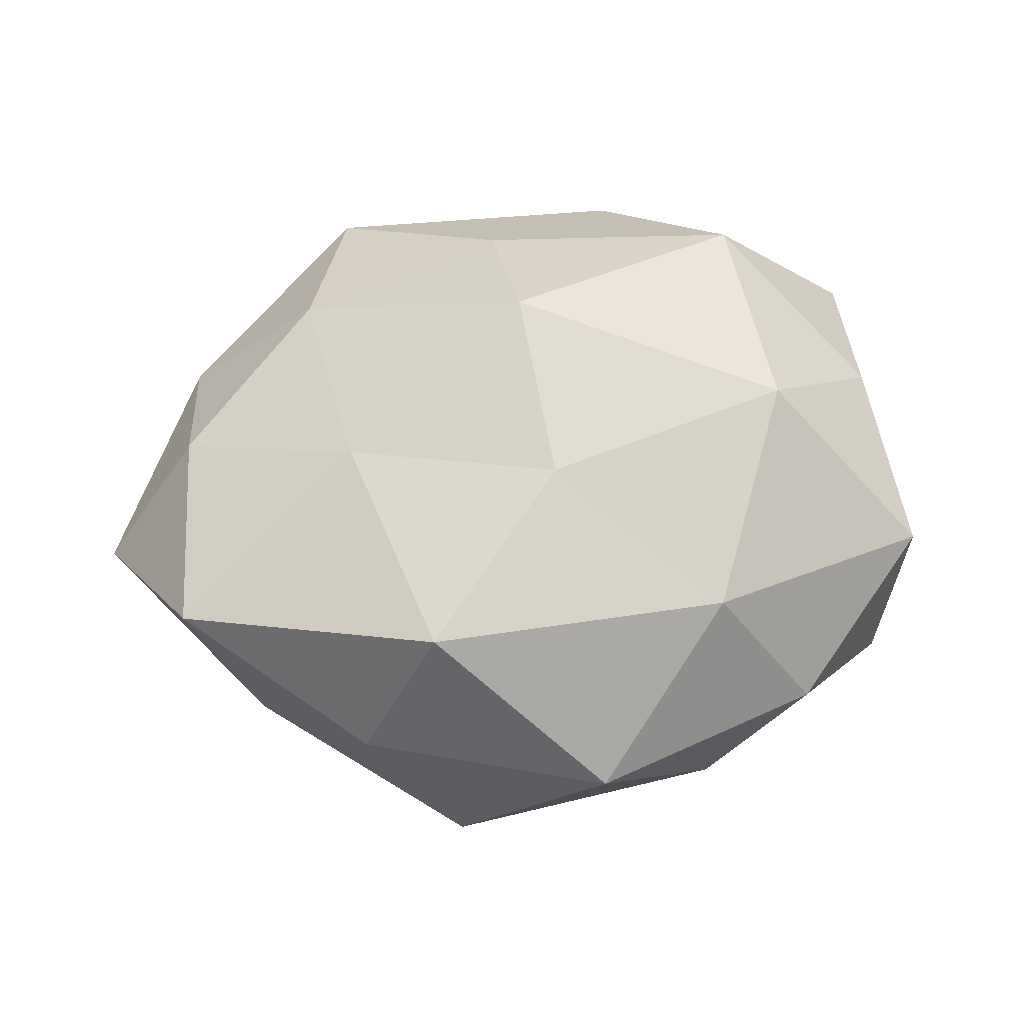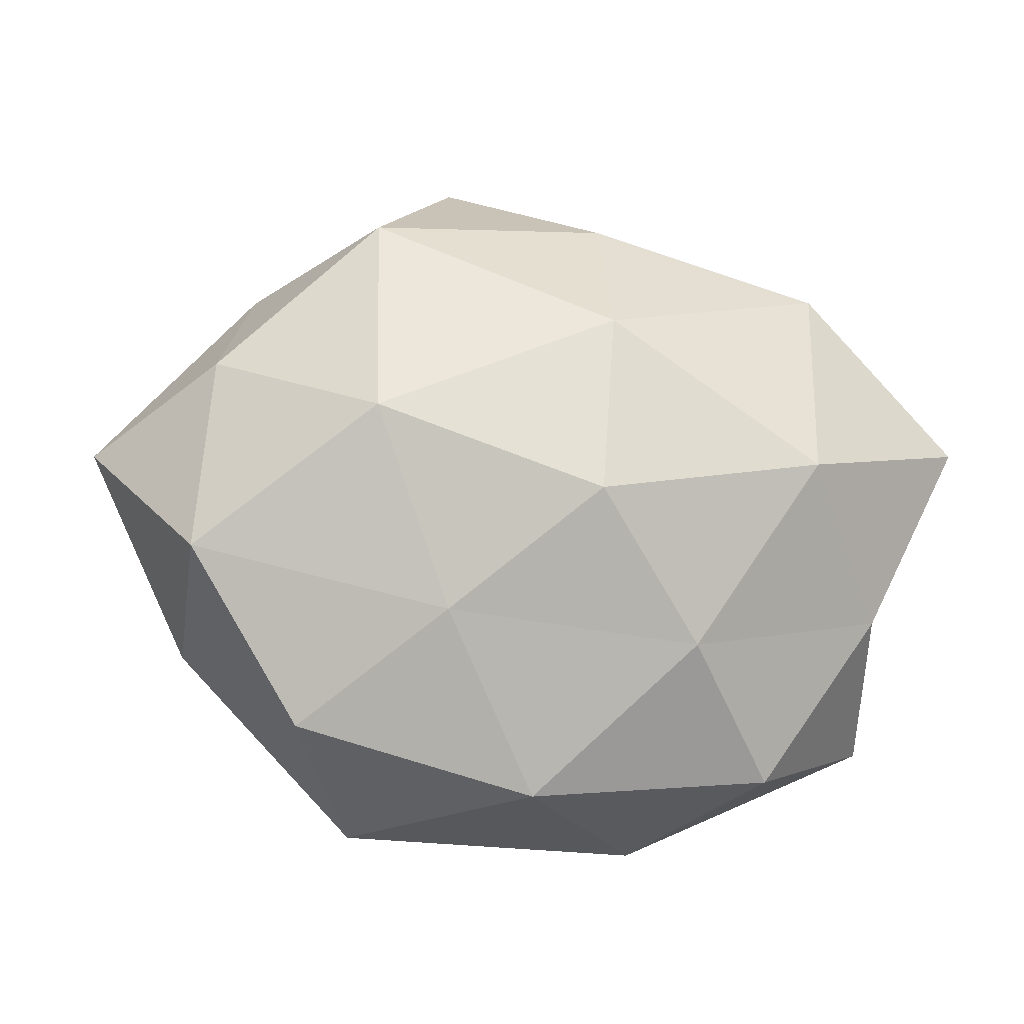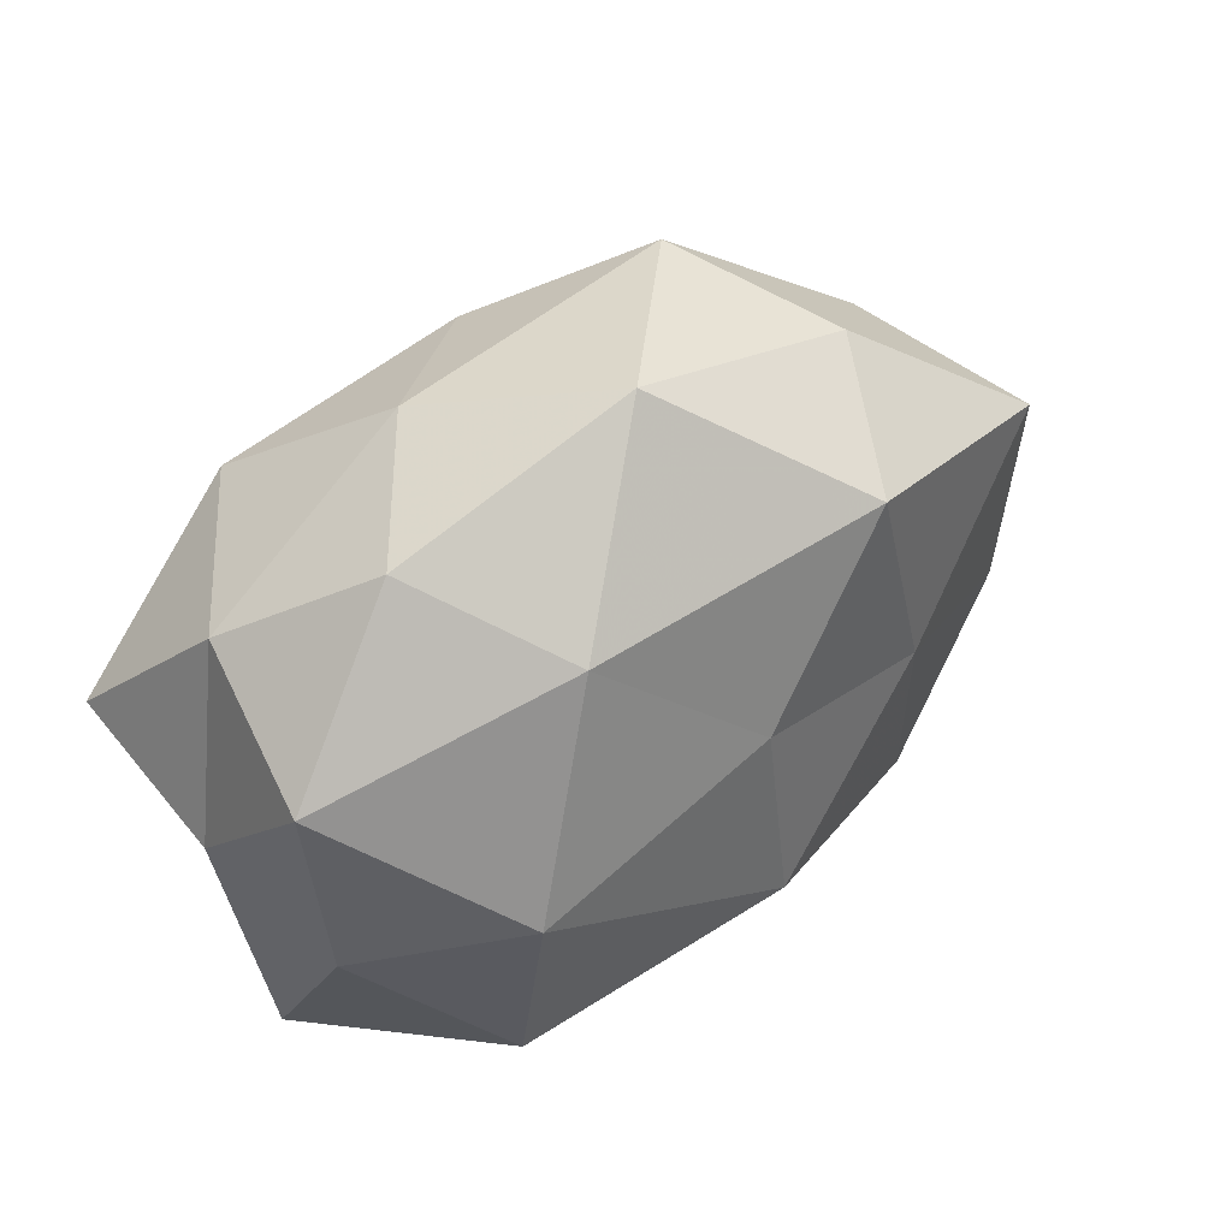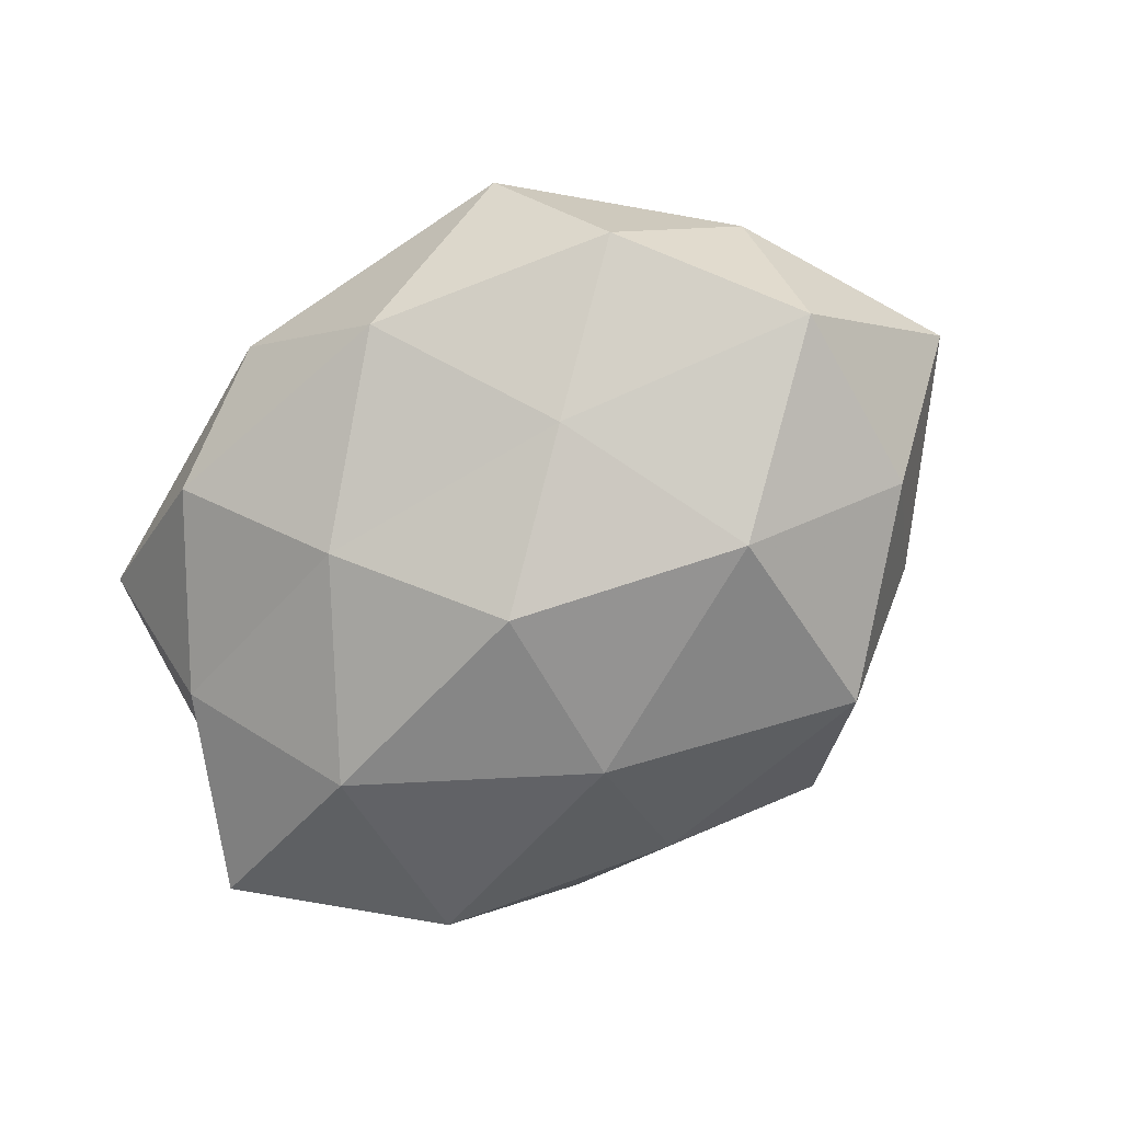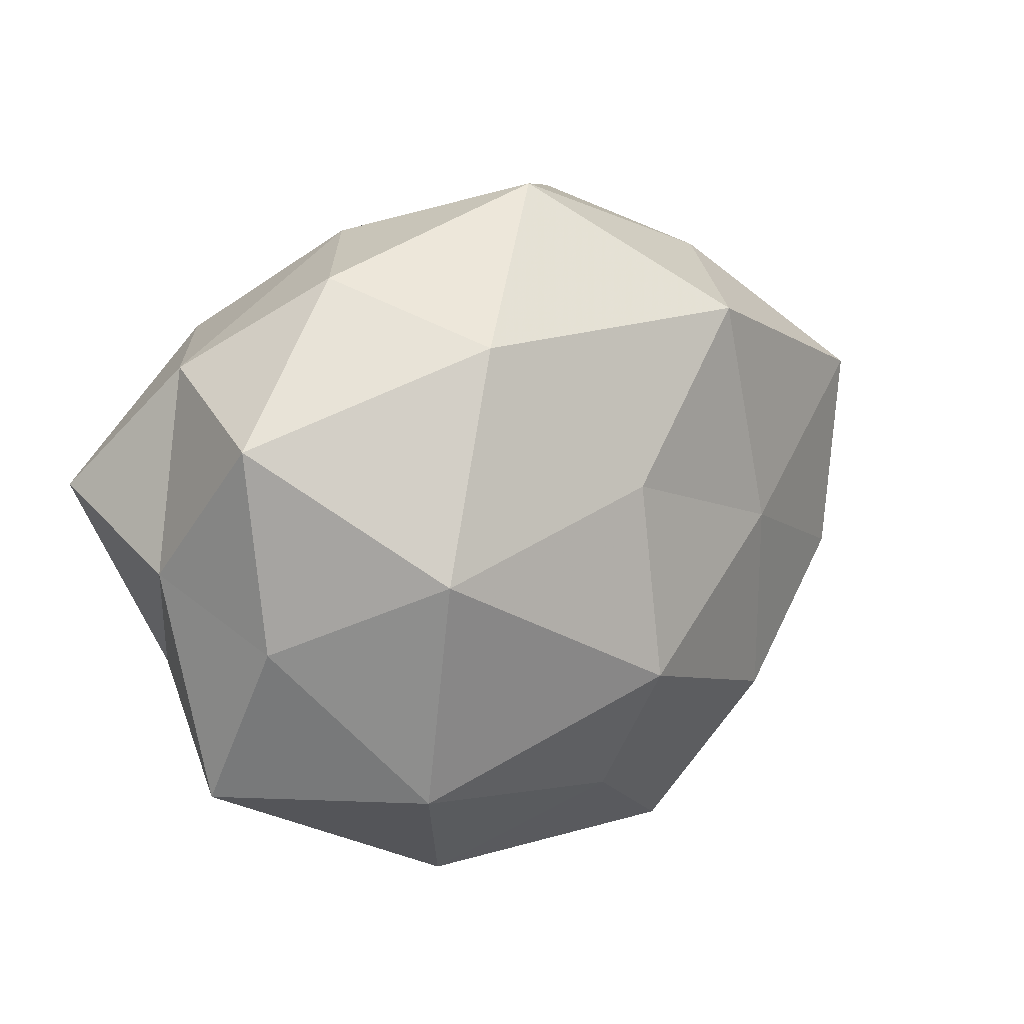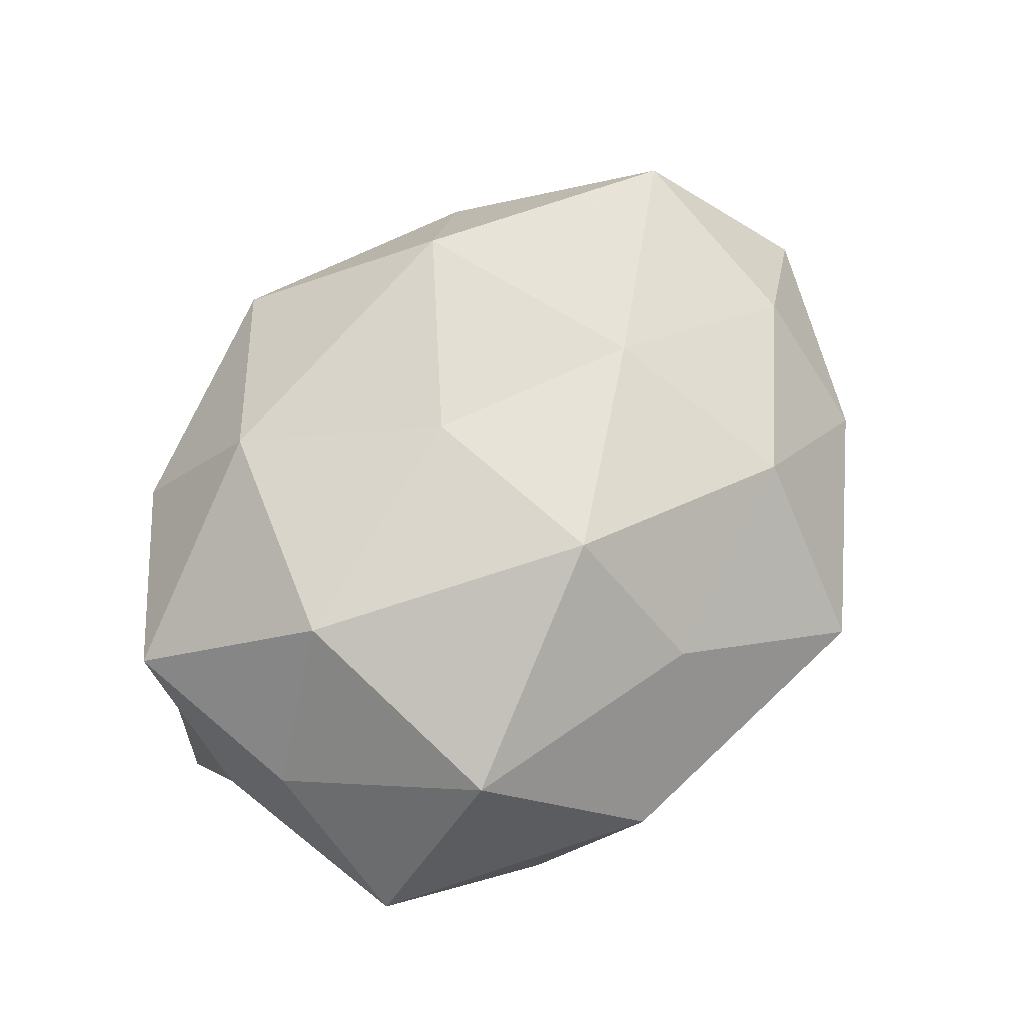
<metadata>
{"format":"obj","ext":"obj","renderer":"f3d","projection":"perspective","resolution":1024,"background":"white","views":[{"elev":66.3,"azim":174.4,"up":"+Z"},{"elev":-21.5,"azim":162.4,"up":"+Y"},{"elev":43.7,"azim":-39.5,"up":"+Y"},{"elev":-66.6,"azim":33.9,"up":"+Z"},{"elev":10.6,"azim":-39.7,"up":"+Y"},{"elev":74.3,"azim":-43.1,"up":"+Z"}]}
</metadata>
<code>
v 0.004516 -0.04057 -0.01194
v -0.05043 0.007277 -0.01901
v -0.001124 0.007957 0.02909
v -0.02982 -0.0003468 0.0288
v 0.04528 0.008906 -0.01482
v 0.001948 -0.008131 -0.03126
v 0.02736 0.02675 -0.0219
v 0.05729 0.001562 0.0009123
v 0.02837 0.0004485 -0.02767
v -0.01361 -0.04269 0.00531
v -0.0002325 0.01453 -0.02971
v -0.04863 -0.001223 -0.001739
v -0.03105 0.03274 0.008187
v 0.03871 0.02373 -0.002852
v -0.01875 0.037 -0.006444
v -0.02965 0.02465 -0.02282
v 0.0251 0.03433 0.009622
v 0.03288 -0.03372 -0.009505
v 0.02254 -0.0427 0.006356
v 0.02795 -0.0225 0.01996
v -0.04405 -0.008684 0.01365
v 0.02375 0.000992 0.02465
v -0.03958 -0.01566 -0.0157
v -0.02585 -0.0363 -0.01127
v 0.01549 0.02782 0.02633
v -0.02655 -0.001001 -0.02952
v 0.04491 -0.006252 0.01569
v -0.02746 -0.02747 0.02156
v 0.04447 -0.02232 0.00402
v -0.01247 -0.02356 -0.02335
v 0.01784 -0.02157 -0.02144
v -0.0448 -0.02783 0.002246
v 0.01402 0.04172 -0.006184
v 0.04713 -0.01449 -0.01461
v -0.04686 0.01477 0.01373
v -0.002172 0.03221 -0.01923
v 0.002913 -0.03176 0.01802
v -0.003974 0.0429 0.01154
v 0.04638 0.01816 0.01697
v 0.001032 -0.01517 0.03025
v -0.04315 0.02217 -0.004988
v -0.01991 0.02522 0.02382
f 9 7 5
f 6 11 9
f 11 7 9
f 14 5 7
f 8 5 14
f 19 10 1
f 18 19 1
f 2 23 12
f 1 10 24
f 22 25 3
f 26 11 6
f 2 16 26
f 16 11 26
f 2 26 23
f 27 22 20
f 28 4 21
f 29 19 18
f 20 19 29
f 27 29 8
f 27 20 29
f 24 30 1
f 23 30 24
f 26 6 30
f 26 30 23
f 9 31 6
f 1 31 18
f 30 31 1
f 30 6 31
f 12 32 21
f 23 32 12
f 32 24 10
f 23 24 32
f 32 10 28
f 21 32 28
f 14 7 33
f 17 14 33
f 8 34 5
f 5 34 9
f 29 34 8
f 29 18 34
f 34 31 9
f 34 18 31
f 35 21 4
f 12 21 35
f 11 36 7
f 16 36 11
f 16 15 36
f 33 7 36
f 36 15 33
f 19 37 10
f 20 37 19
f 28 10 37
f 15 13 38
f 25 17 38
f 15 38 33
f 33 38 17
f 8 14 39
f 39 14 17
f 39 17 25
f 39 25 22
f 27 8 39
f 27 39 22
f 40 3 4
f 22 3 40
f 22 40 20
f 40 4 28
f 20 40 37
f 37 40 28
f 2 12 41
f 41 13 15
f 2 41 16
f 41 15 16
f 12 35 41
f 41 35 13
f 42 4 3
f 3 25 42
f 35 4 42
f 13 35 42
f 42 38 13
f 25 38 42

</code>
